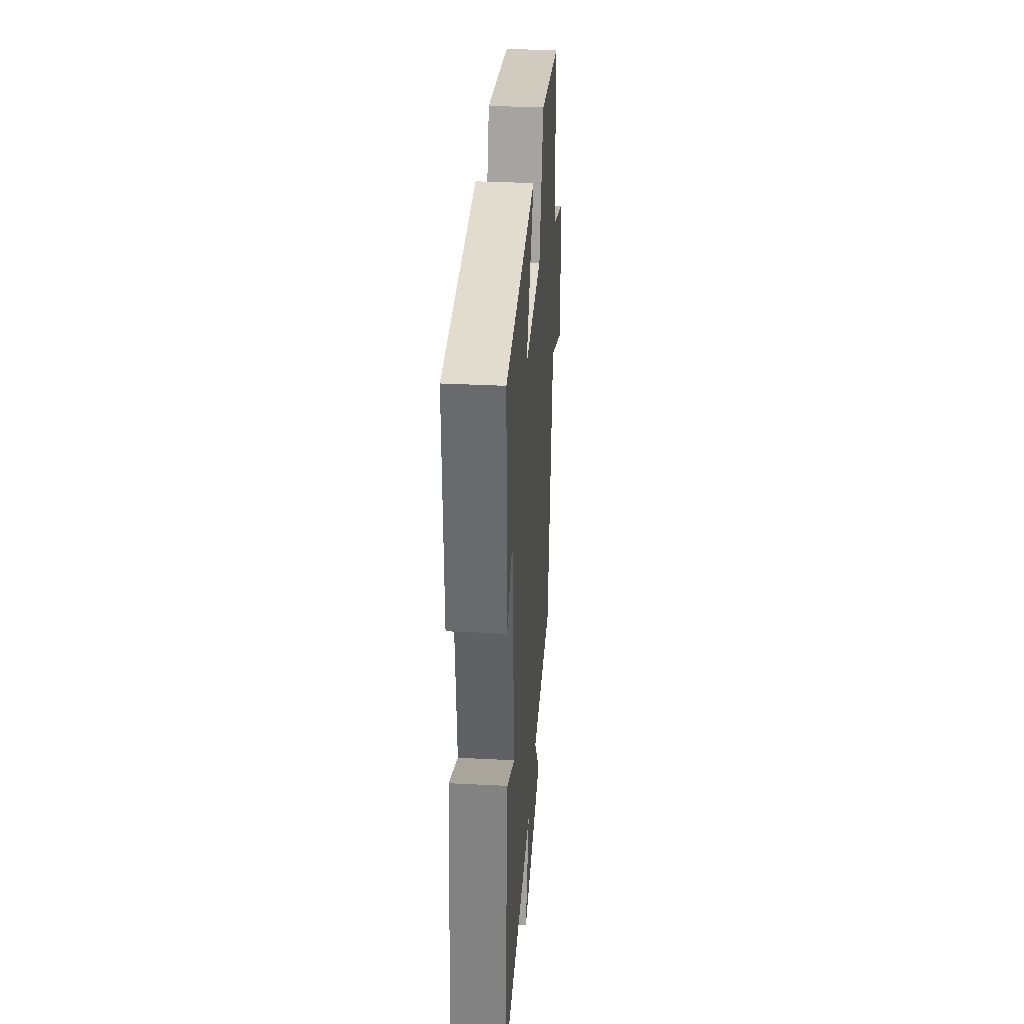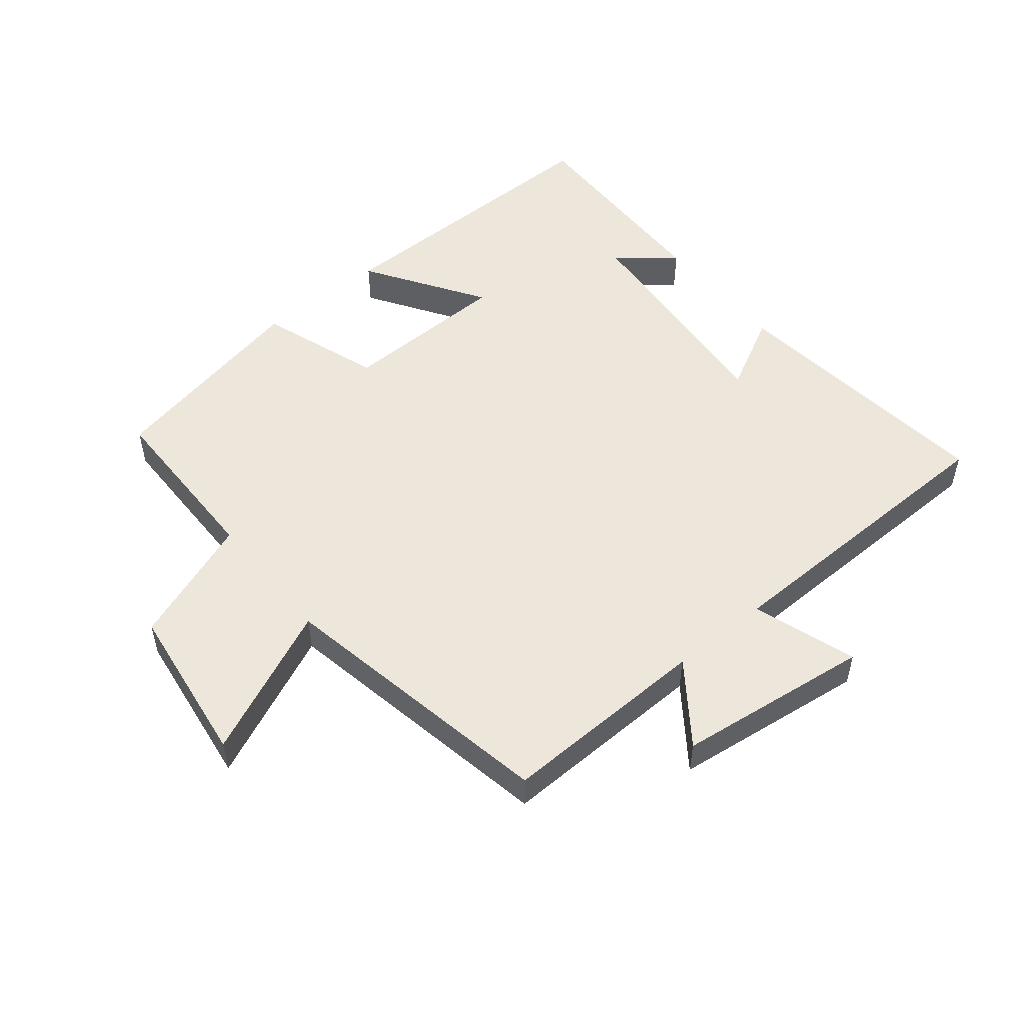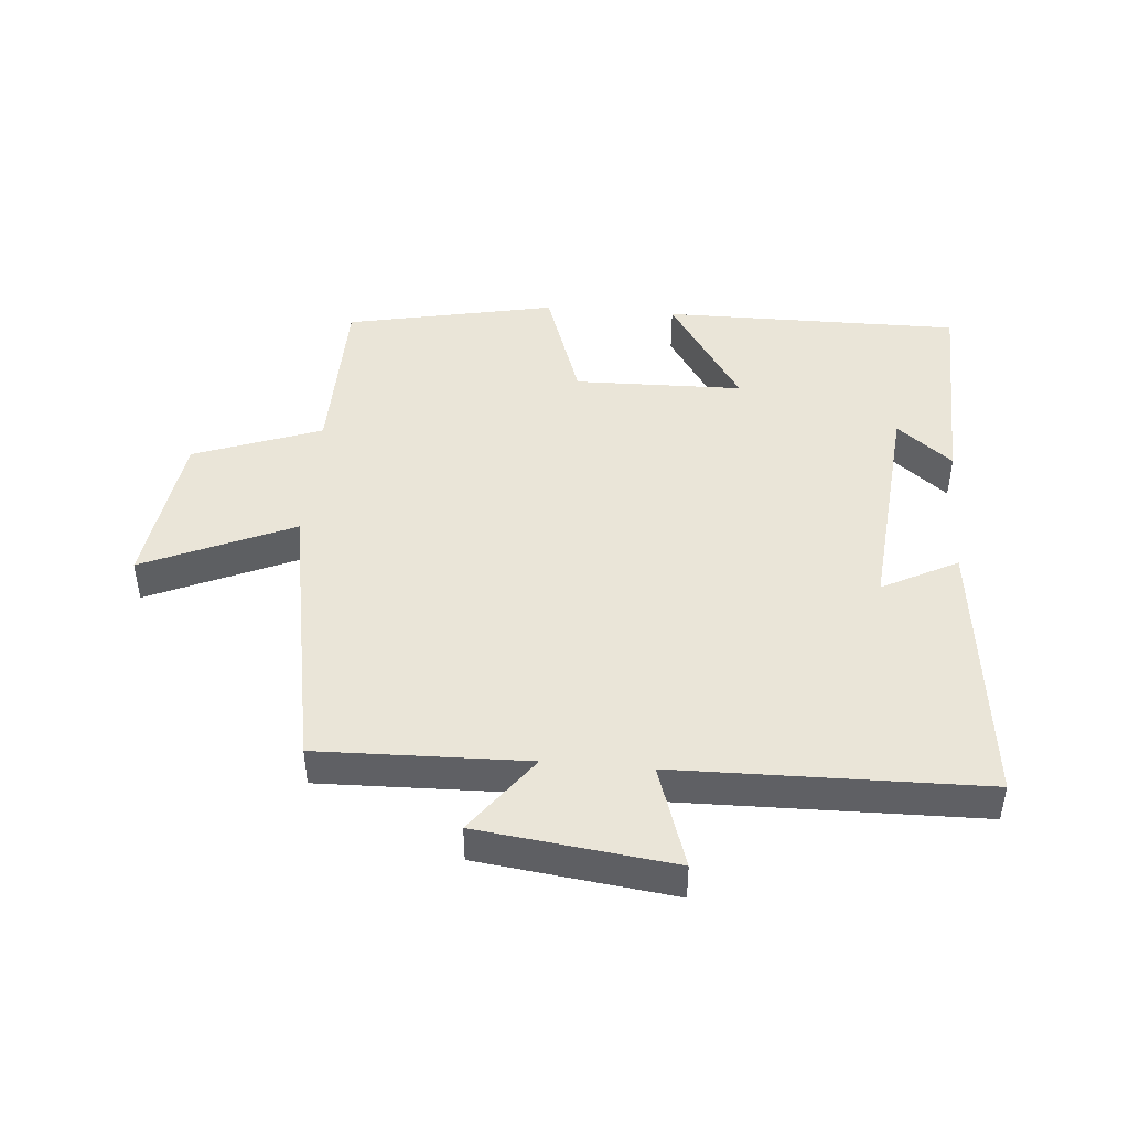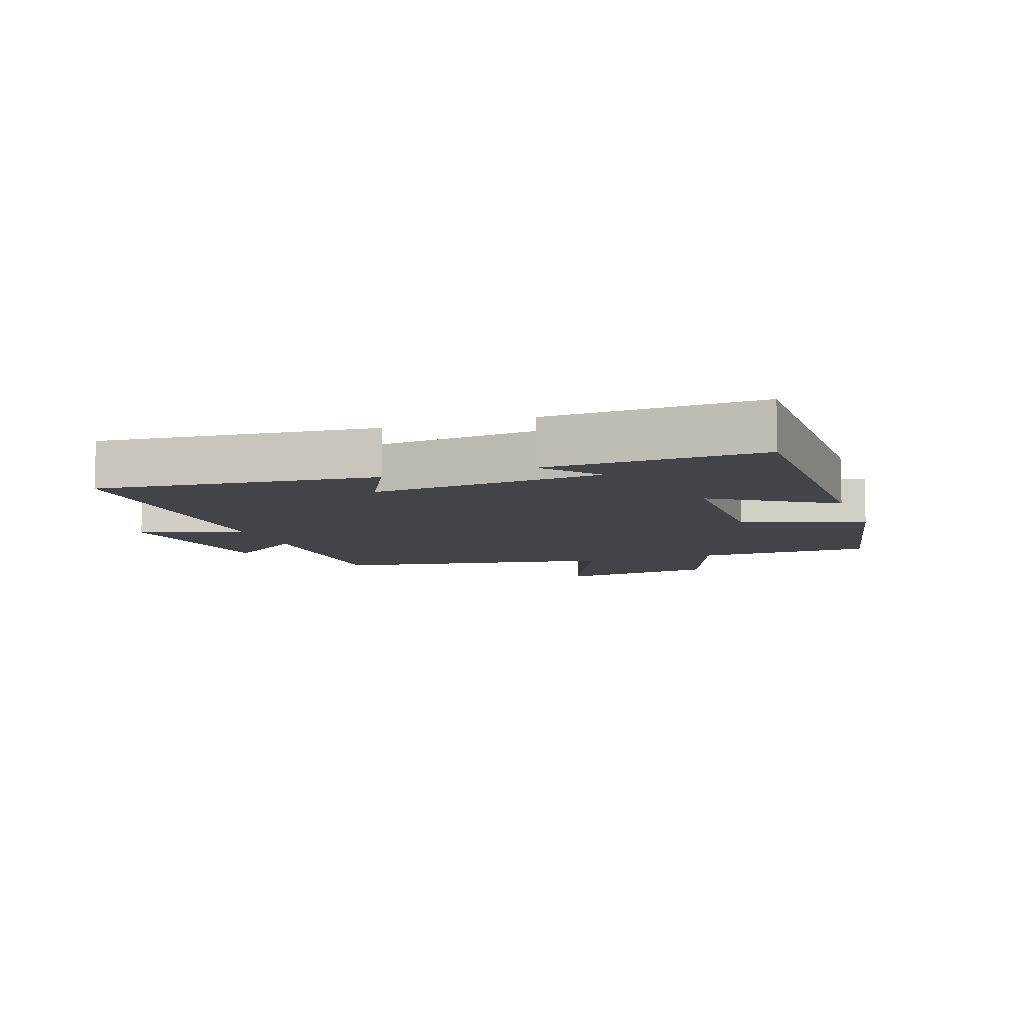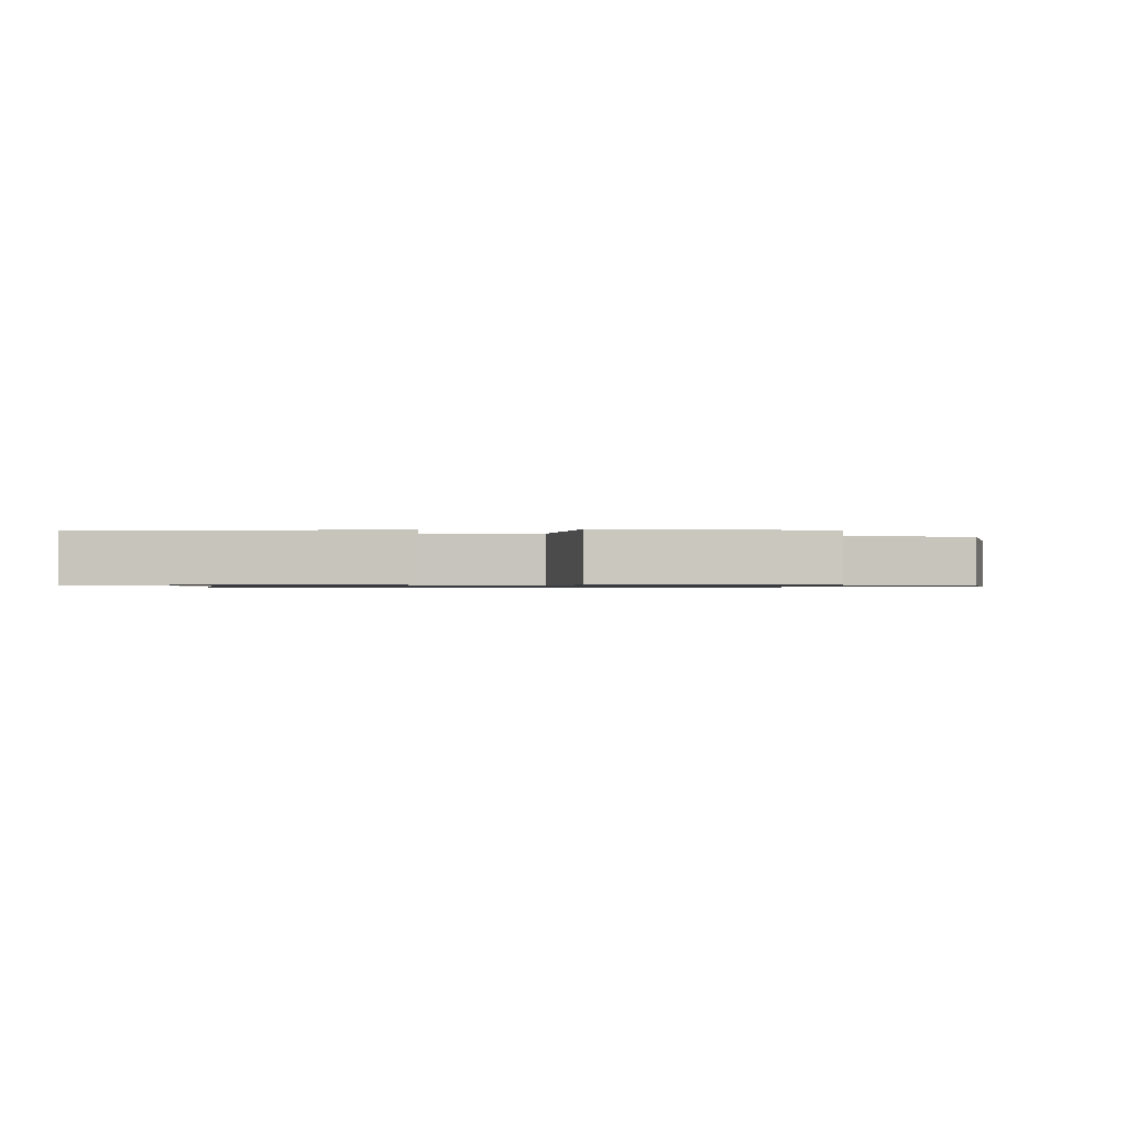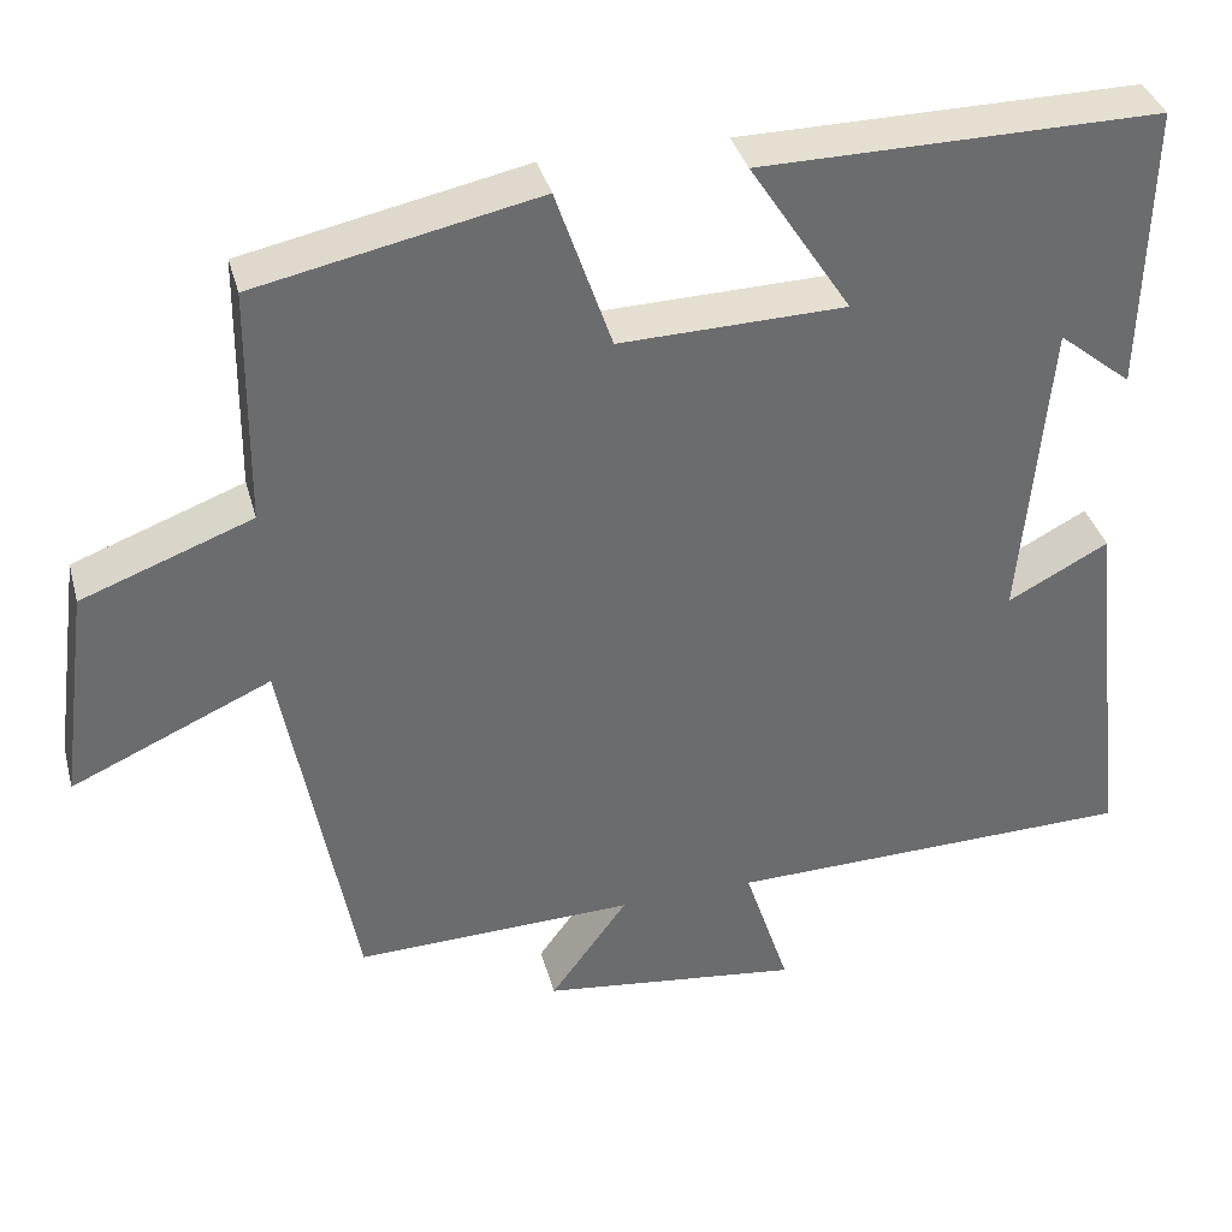
<metadata>
{"format":"obj","ext":"obj","renderer":"f3d","projection":"perspective","resolution":1024,"background":"white","views":[{"elev":35.0,"azim":-86.1,"up":"+Z"},{"elev":51.9,"azim":140.8,"up":"+Y"},{"elev":44.9,"azim":-175.1,"up":"+Y"},{"elev":-8.5,"azim":-70.2,"up":"+Y"},{"elev":-0.8,"azim":5.1,"up":"+Y"},{"elev":36.8,"azim":165.2,"up":"+Z"}]}
</metadata>
<code>
v -0.508 0.07 0.503
v -0.041 0.07 0.5
v -0.16 0.07 0.316
v 0.104 0.07 0.31
v 0.169 0.07 0.5
v 0.497 0.07 0.432
v 0.5 0.07 0.155
v 0.699 0.07 0.081
v 0.733 0.07 -0.171
v 0.5 0.07 -0.067
v 0.418 0.07 -0.509
v 0.091 0.07 -0.5
v 0.182 0.07 -0.624
v -0.122 0.07 -0.662
v -0.069 0.07 -0.5
v -0.548 0.07 -0.491
v -0.5 0.07 -0.06
v -0.382 0.07 -0.122
v -0.414 0.07 0.238
v -0.5 0.07 0.168
v -0.508 0 0.503
v -0.041 0 0.5
v -0.16 0 0.316
v 0.104 0 0.31
v 0.169 0 0.5
v 0.497 0 0.432
v 0.5 0 0.155
v 0.699 0 0.081
v 0.733 0 -0.171
v 0.5 0 -0.067
v 0.418 0 -0.509
v 0.091 0 -0.5
v 0.182 0 -0.624
v -0.122 0 -0.662
v -0.069 0 -0.5
v -0.548 0 -0.491
v -0.5 0 -0.06
v -0.382 0 -0.122
v -0.414 0 0.238
v -0.5 0 0.168
f 19 20 1
f 15 16 17 18
f 15 18 19
f 12 13 14 15
f 12 15 19 1
f 10 11 12 1
f 7 8 9 10
f 4 5 6 7
f 3 4 7 10
f 1 2 3
f 1 3 10
f 21 40 39
f 38 37 36 35
f 39 38 35
f 35 34 33 32
f 21 39 35 32
f 21 32 31 30
f 30 29 28 27
f 27 26 25 24
f 30 27 24 23
f 23 22 21
f 30 23 21
f 1 21 22 2
f 2 22 23 3
f 3 23 24 4
f 4 24 25 5
f 5 25 26 6
f 6 26 27 7
f 7 27 28 8
f 8 28 29 9
f 9 29 30 10
f 10 30 31 11
f 11 31 32 12
f 12 32 33 13
f 13 33 34 14
f 14 34 35 15
f 15 35 36 16
f 16 36 37 17
f 17 37 38 18
f 18 38 39 19
f 19 39 40 20
f 20 40 21 1

</code>
